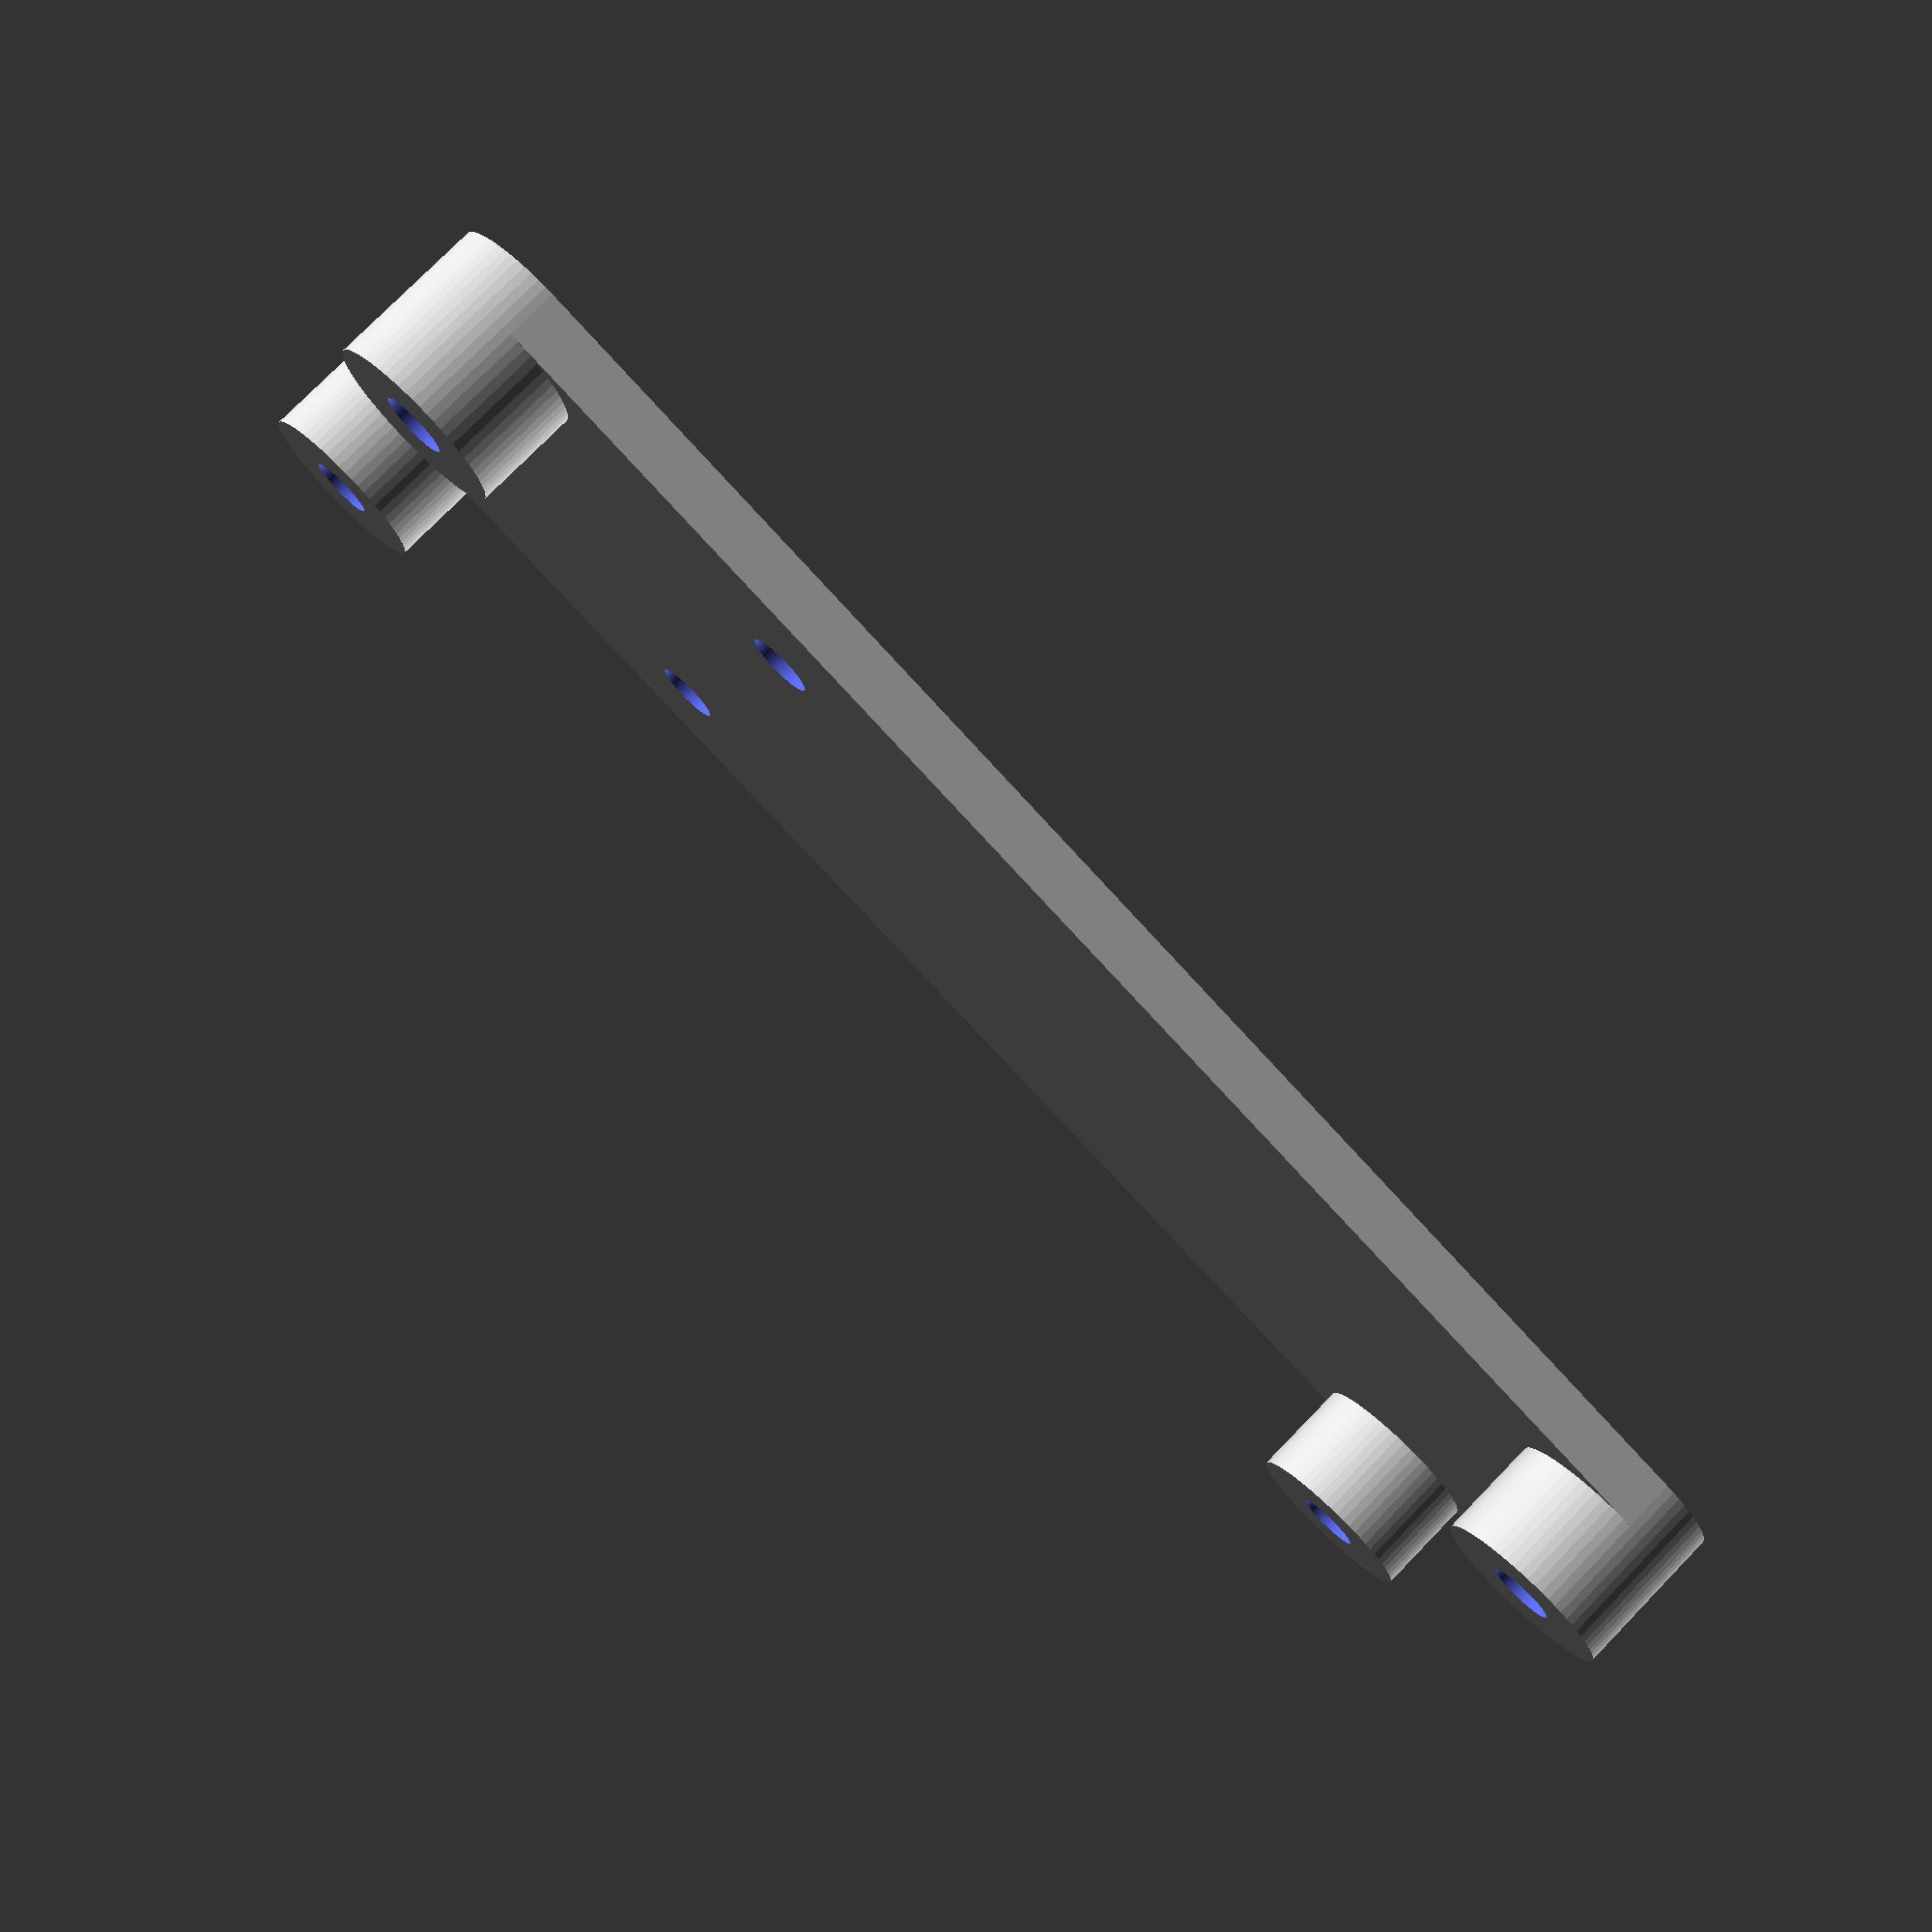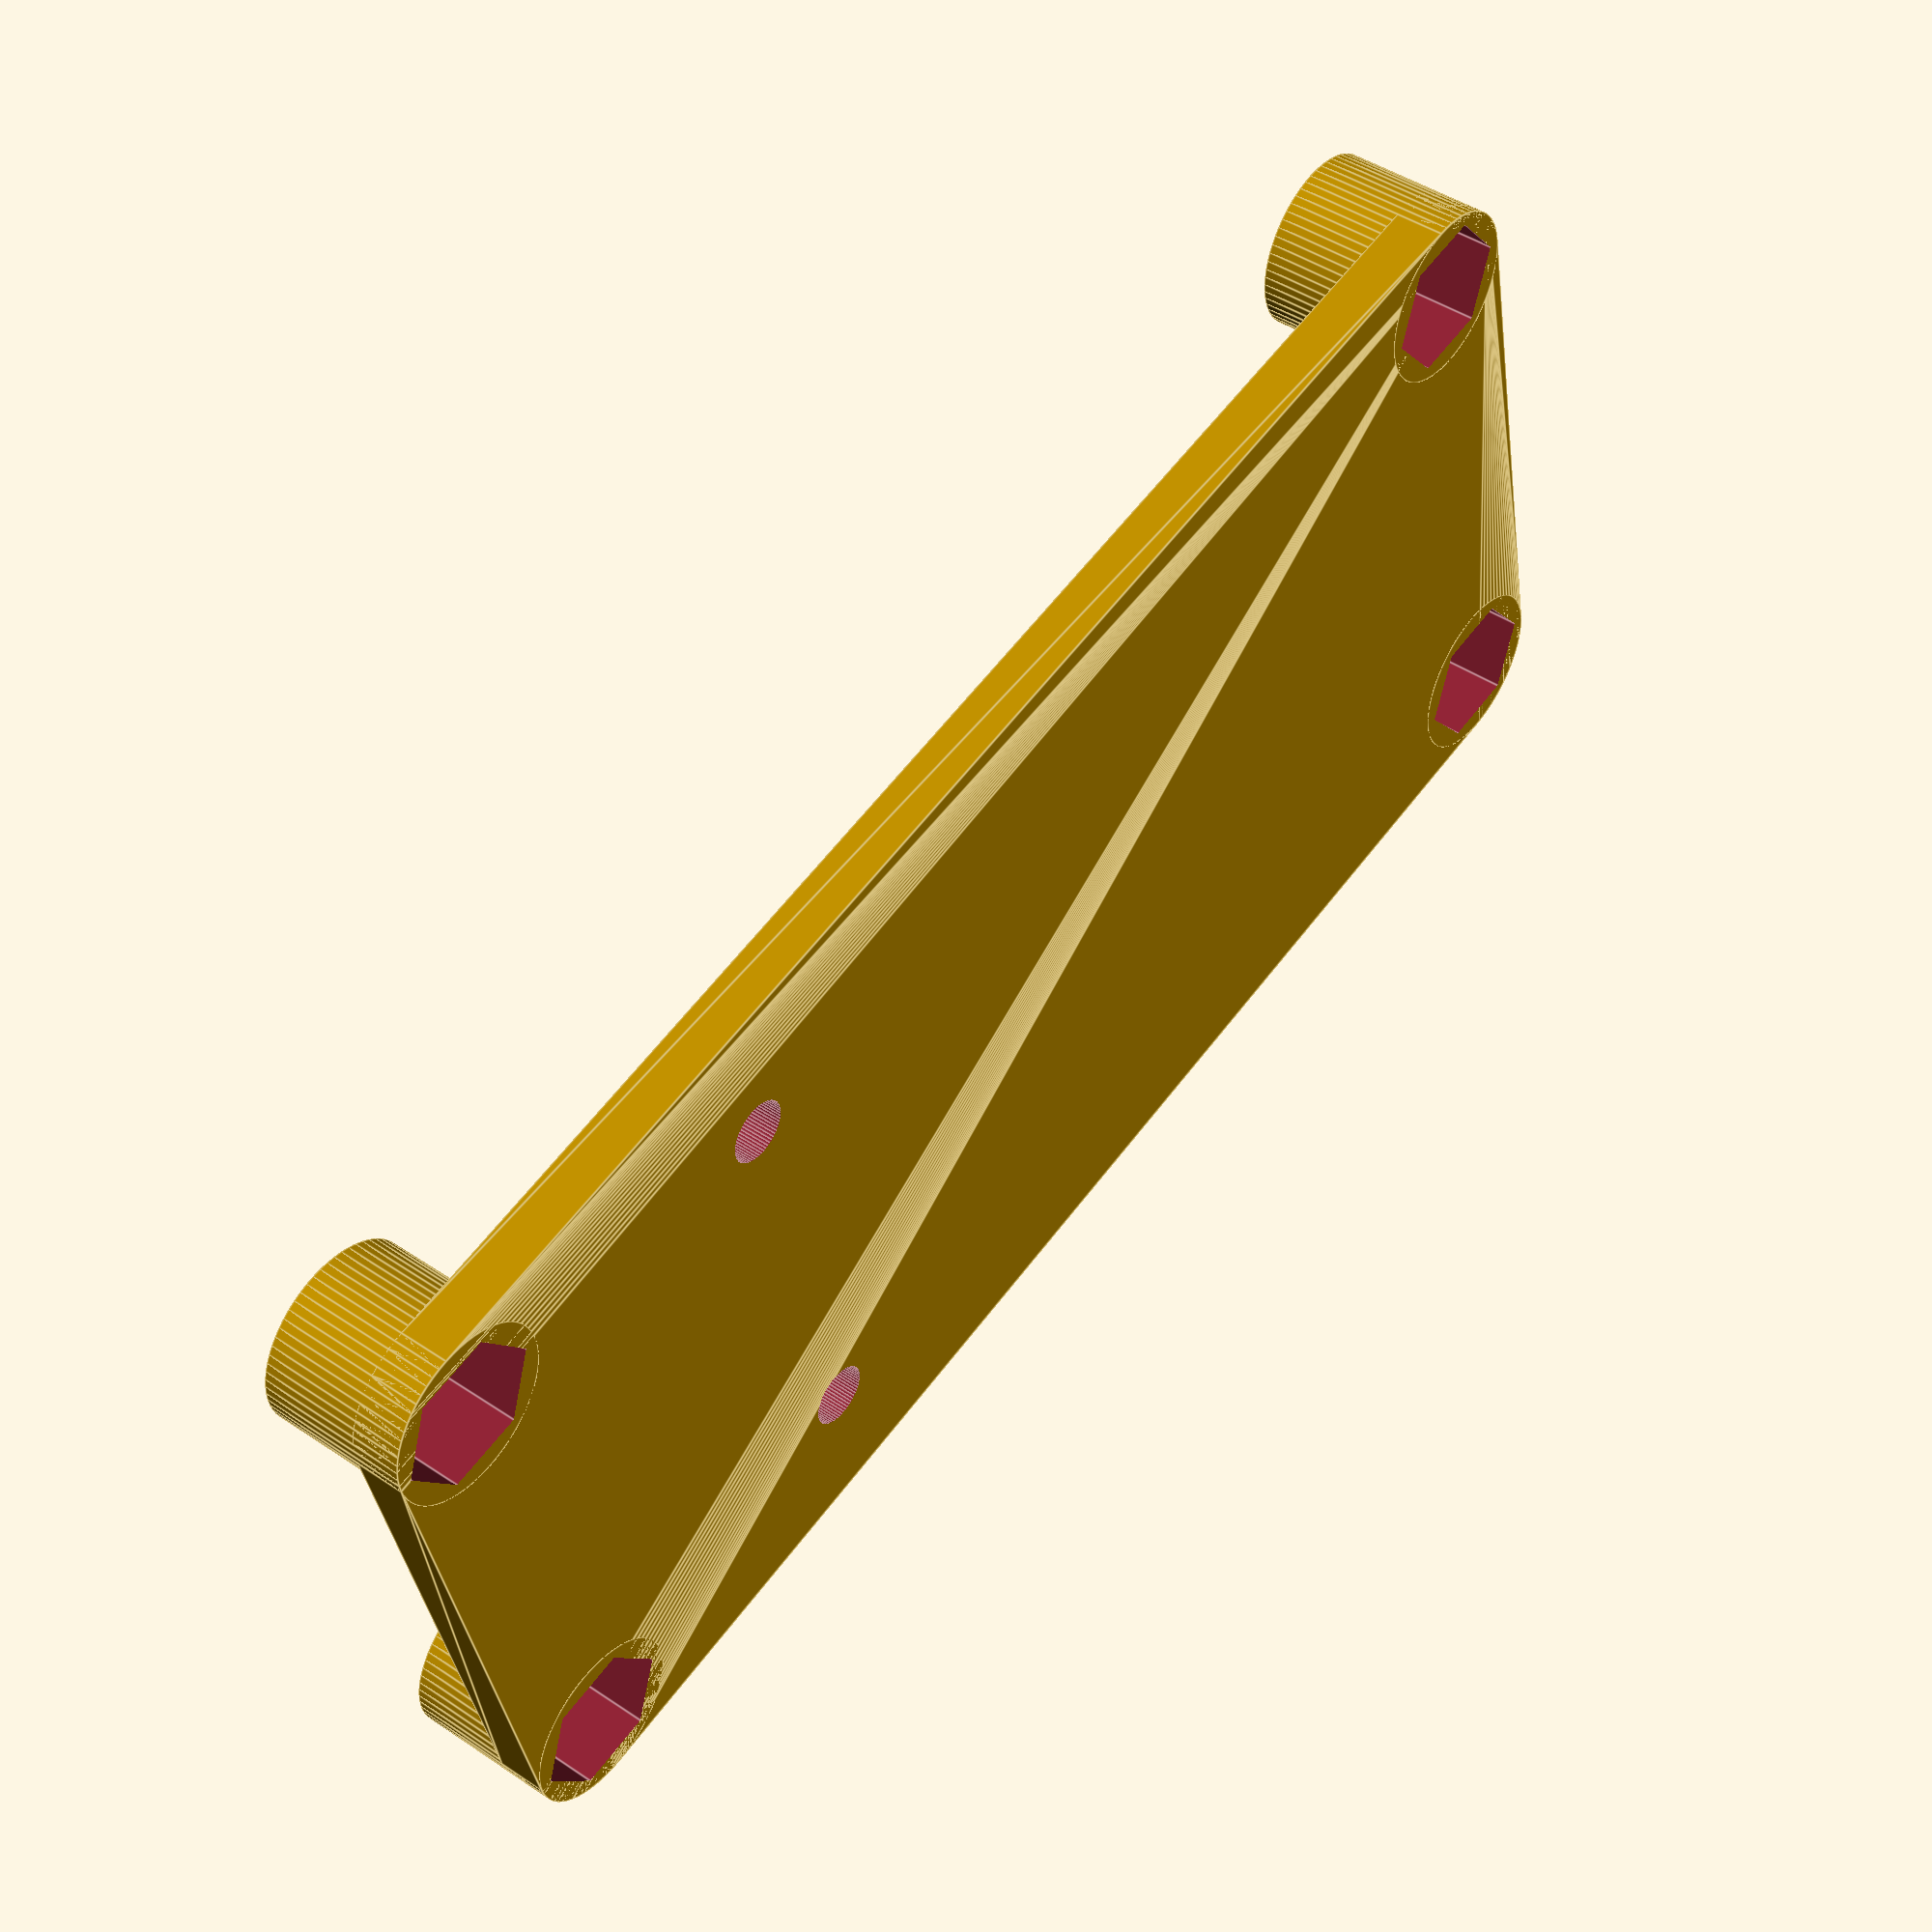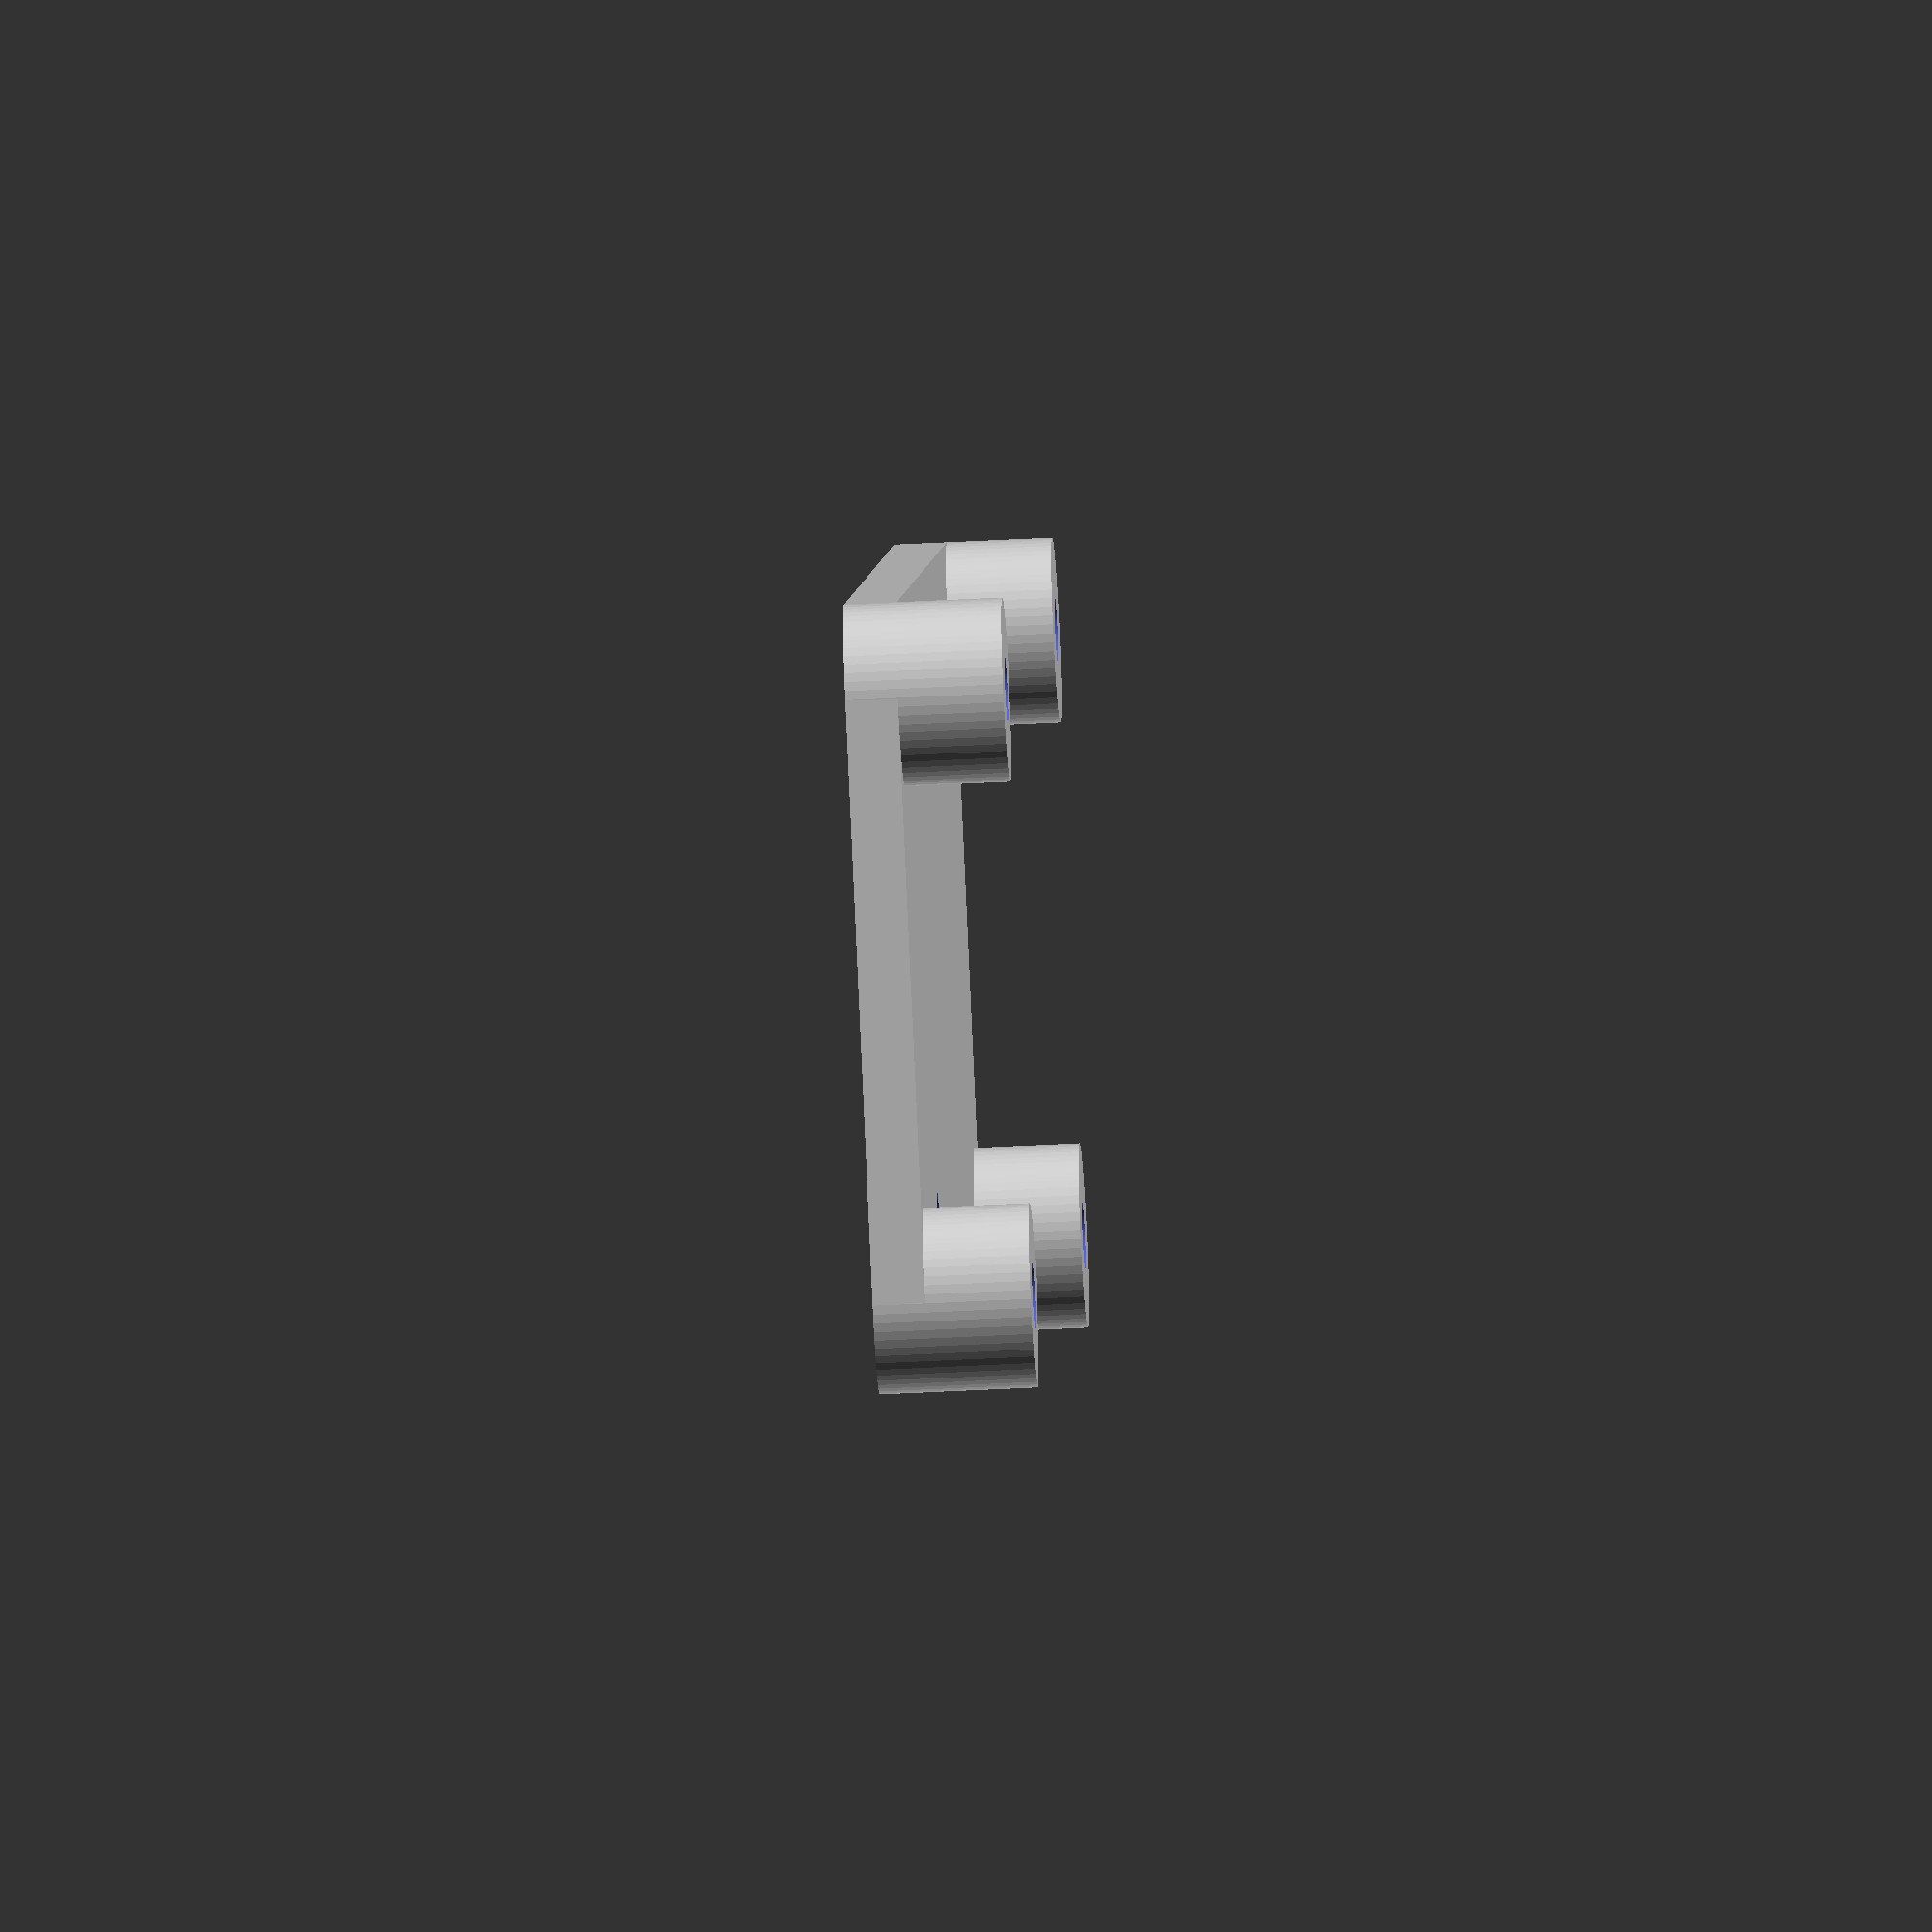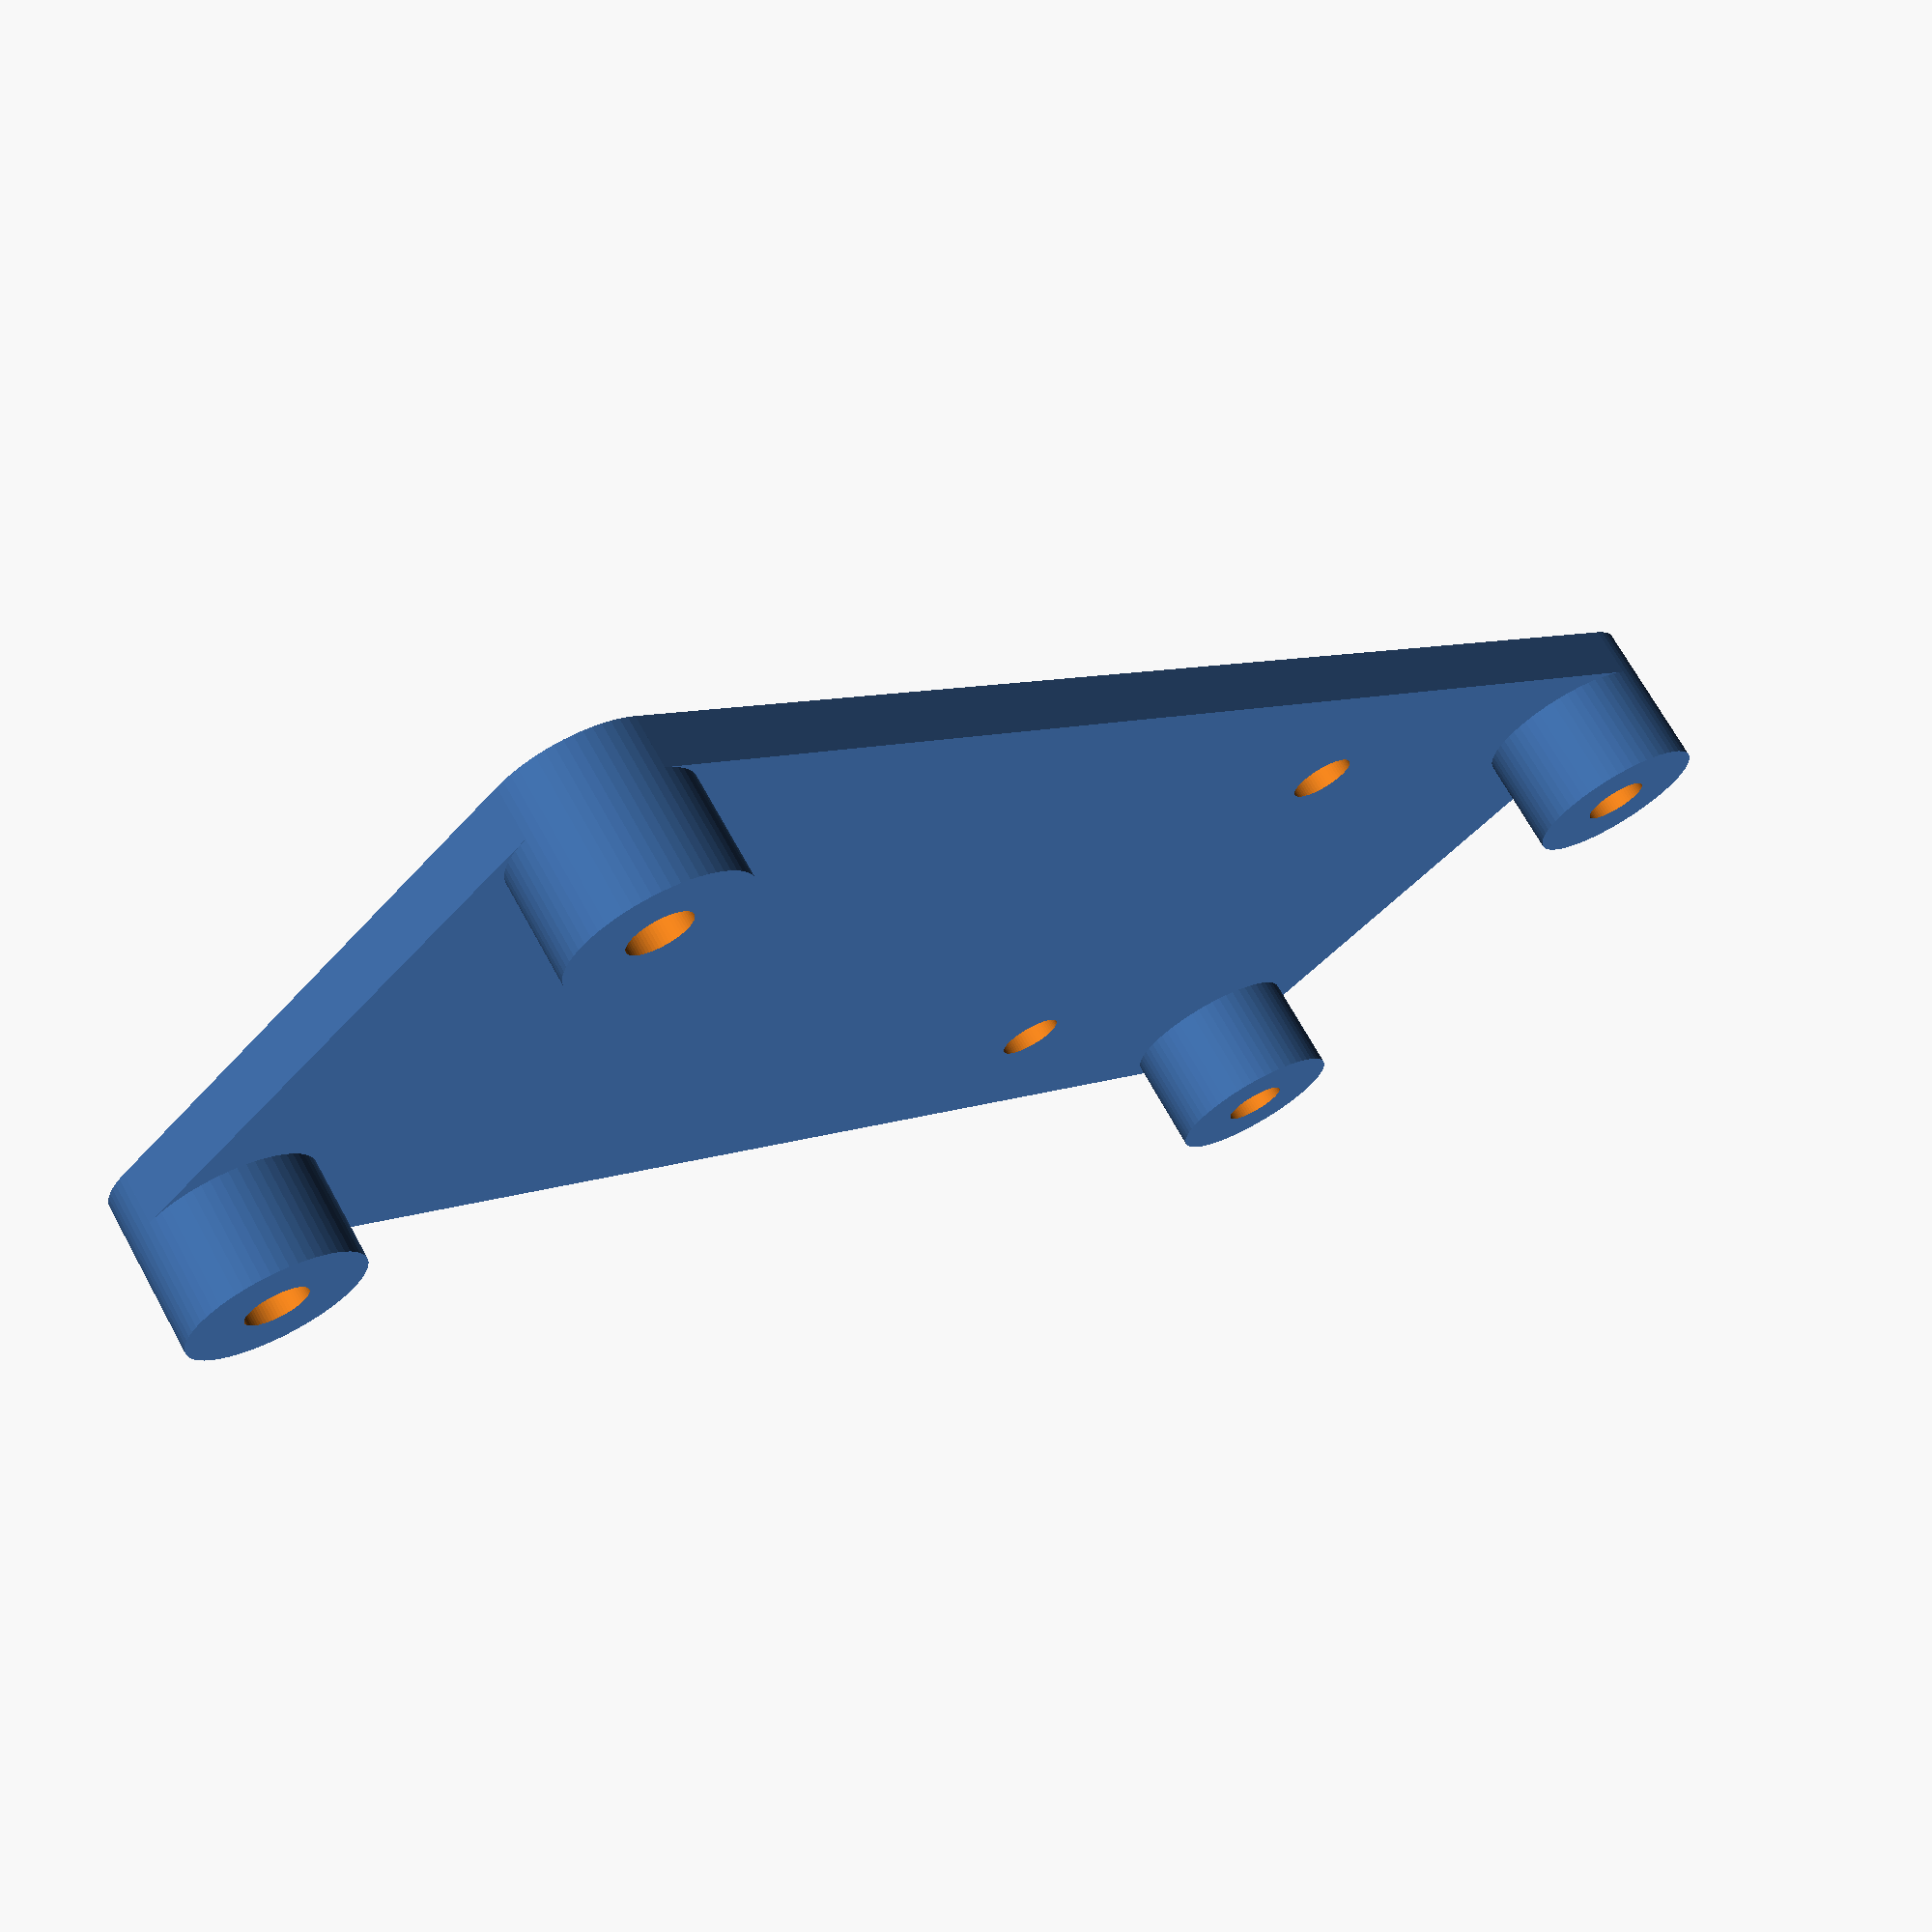
<openscad>
// Adjustable parameters
length_pi_case = 65;
width_pi_case = 30;
thickness = 2;
screw_hole_radius = 1.25;
screw_hole_offset = 3.5;
pad_height = 6;
length_cam_case = 37;
width_cam_case = 37;
offset_distance = 0;
offset_hole_distance = offset_distance + length_cam_case / 2;
nut_diameter = 6;
nut_seat_depth = 4.2;
pad_diameter = 1 + nut_diameter;

// Don't touch

pin = pad_height * 2 + 2;

module pi_corners(pad_height) {
    translate([length_pi_case/2 - screw_hole_offset, width_pi_case/2 - screw_hole_offset,0]) {
    cylinder( r = pad_diameter/2, h = pad_height, $fn = 64);
        
}
    mirror([1,0,0]) {    
        translate([length_pi_case/2 - screw_hole_offset, width_pi_case/2 - screw_hole_offset,0]) {
            cylinder( r = pad_diameter/2, h = pad_height, $fn = 64);
        }
    }
    mirror([0,1,0]) {    
        translate([length_pi_case/2 - screw_hole_offset, width_pi_case/2 - screw_hole_offset,0]) {
            cylinder( r = pad_diameter/2, h = pad_height, $fn = 64);
        }
    }
    mirror([1,0,0]) {
        mirror([0,1,0]) {    
            translate([length_pi_case/2 - screw_hole_offset, width_pi_case/2 - screw_hole_offset,0]) {
                cylinder( r = pad_diameter/2, h = pad_height, $fn = 64);
            }
        }
    } 
}

// This is not inches. No need to fix.
difference(){
    union() {
        hull(){pi_corners(thickness);}
        pi_corners(pad_height);
   
    }

    translate([length_pi_case/2 - screw_hole_offset, width_pi_case/2 - screw_hole_offset,-0.1]) {
            cylinder(r = screw_hole_radius, h = pin, $fn=64);
            cylinder(r = nut_diameter/2, h = nut_seat_depth, $fn=6);
    }

    mirror([1,0,0]) {    
        translate([length_pi_case/2 - screw_hole_offset, width_pi_case/2 - screw_hole_offset,-0.1]) {
            cylinder(r = screw_hole_radius, h = pin, $fn=64);
            cylinder(r = nut_diameter/2, h = nut_seat_depth, $fn=6);
        }
    }

    mirror([0,1,0]) {    
        translate([length_pi_case/2 - screw_hole_offset, width_pi_case/2 - screw_hole_offset,-0.1]) {
            cylinder(r = screw_hole_radius, h = pin, $fn=64);
            cylinder(r = nut_diameter/2, h = nut_seat_depth, $fn=6);            
        }
    }

    mirror([1,0,0]) {
        mirror([0,1,0]) {    
            translate([length_pi_case/2 - screw_hole_offset, width_pi_case/2 -  screw_hole_offset,-0.1]) {
                cylinder(r = screw_hole_radius, h = pin, $fn=64);
                cylinder(r = nut_diameter/2, h = nut_seat_depth, $fn=6);
            }
        }
    }

    translate([length_pi_case/2 - offset_hole_distance, width_cam_case/4 ,-2]) {
        cylinder(r = screw_hole_radius, h = pin, $fn=64);
    }

    mirror([0,1,0]) {    
        translate([length_pi_case/2 - offset_hole_distance, width_cam_case/4 ,-2]) {
            cylinder(r = screw_hole_radius, h = pin, $fn=64);
        }
    }  

}
</openscad>
<views>
elev=283.4 azim=199.0 roll=44.2 proj=p view=solid
elev=314.9 azim=12.4 roll=128.0 proj=p view=edges
elev=51.9 azim=125.9 roll=273.2 proj=o view=solid
elev=289.2 azim=44.2 roll=331.0 proj=p view=solid
</views>
